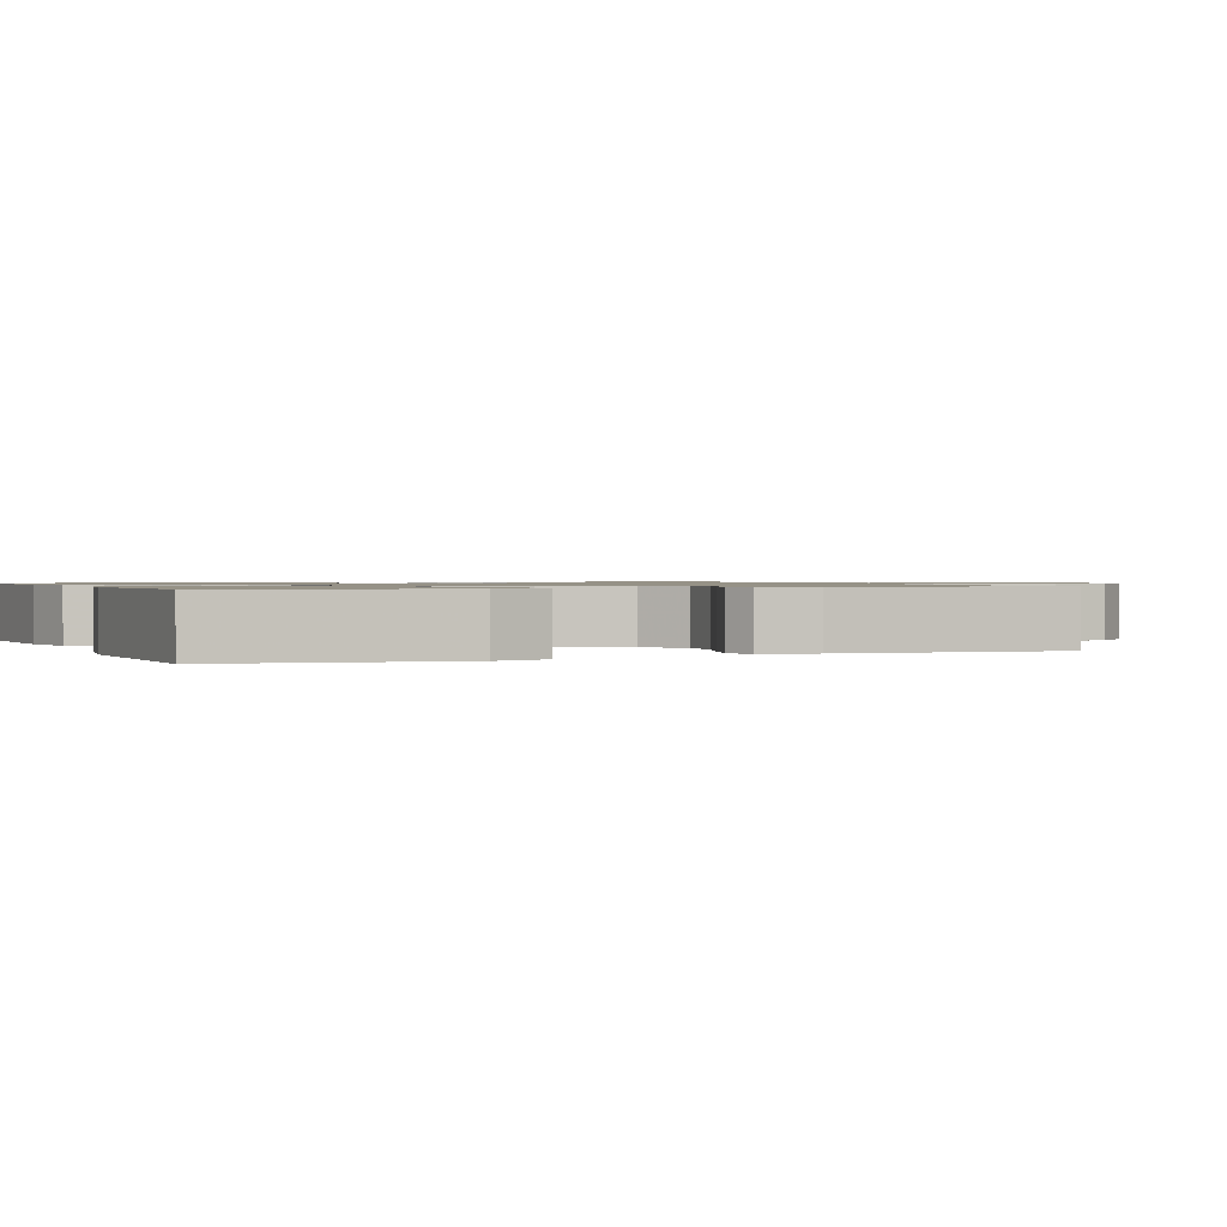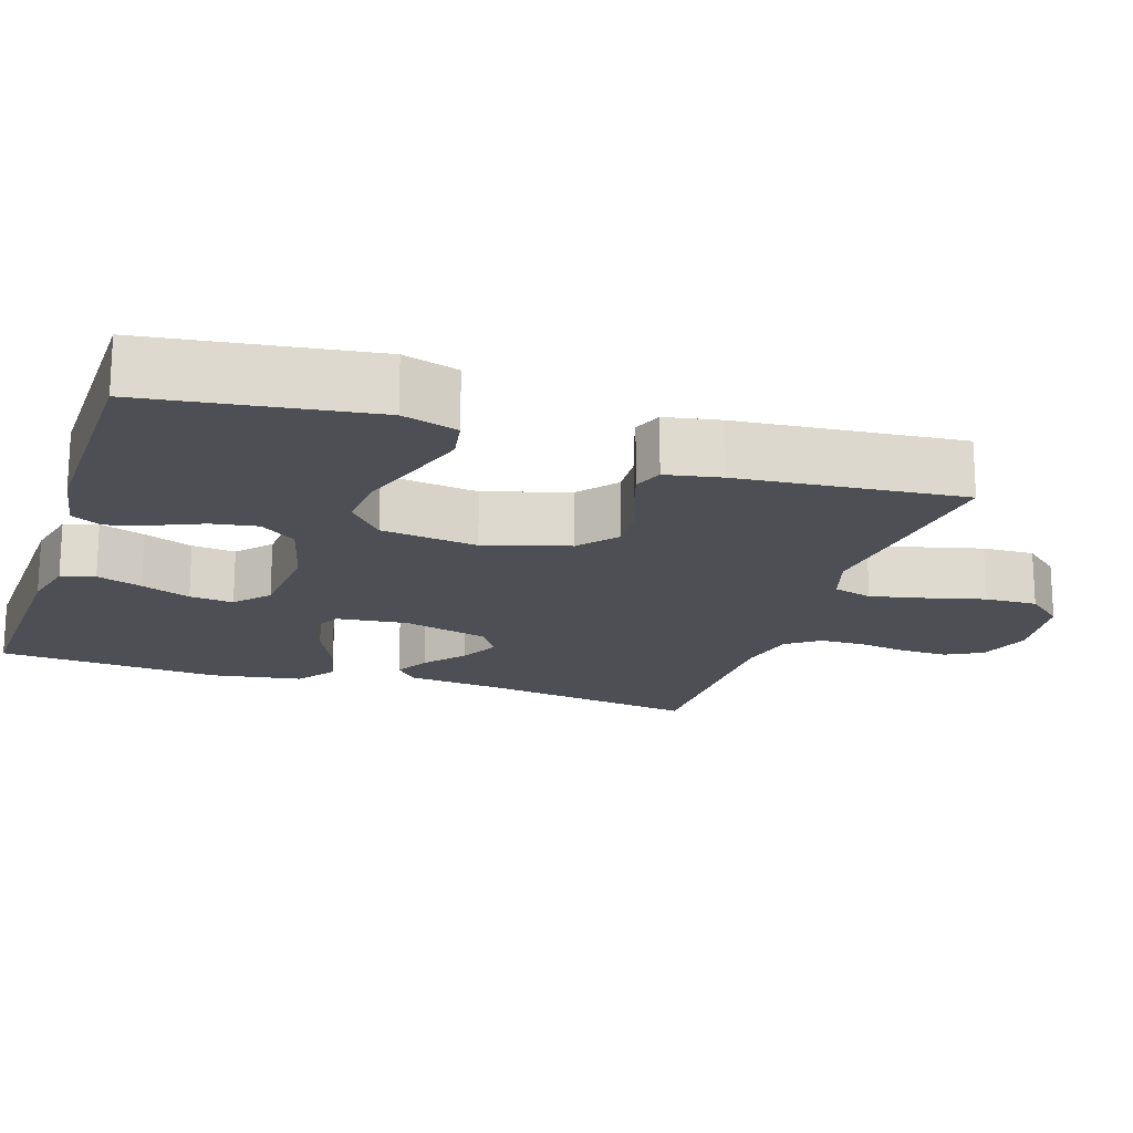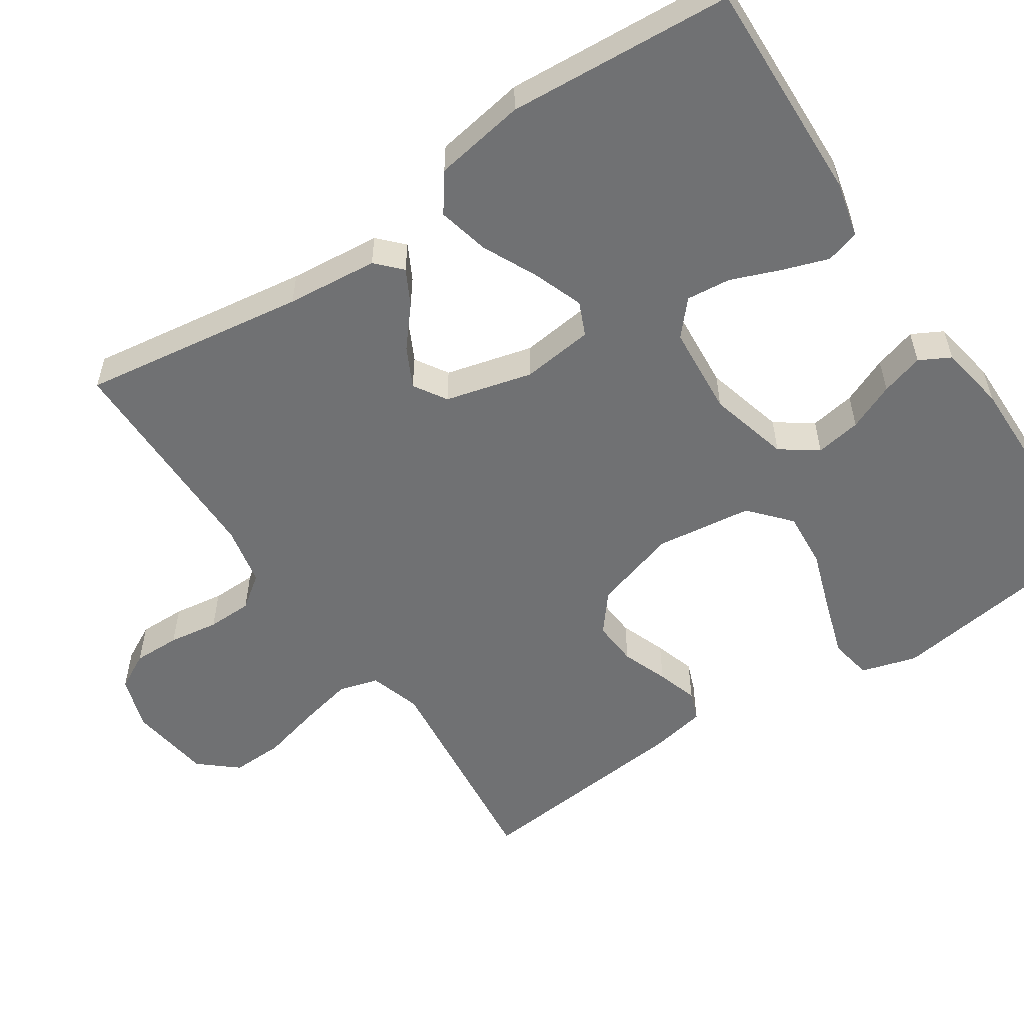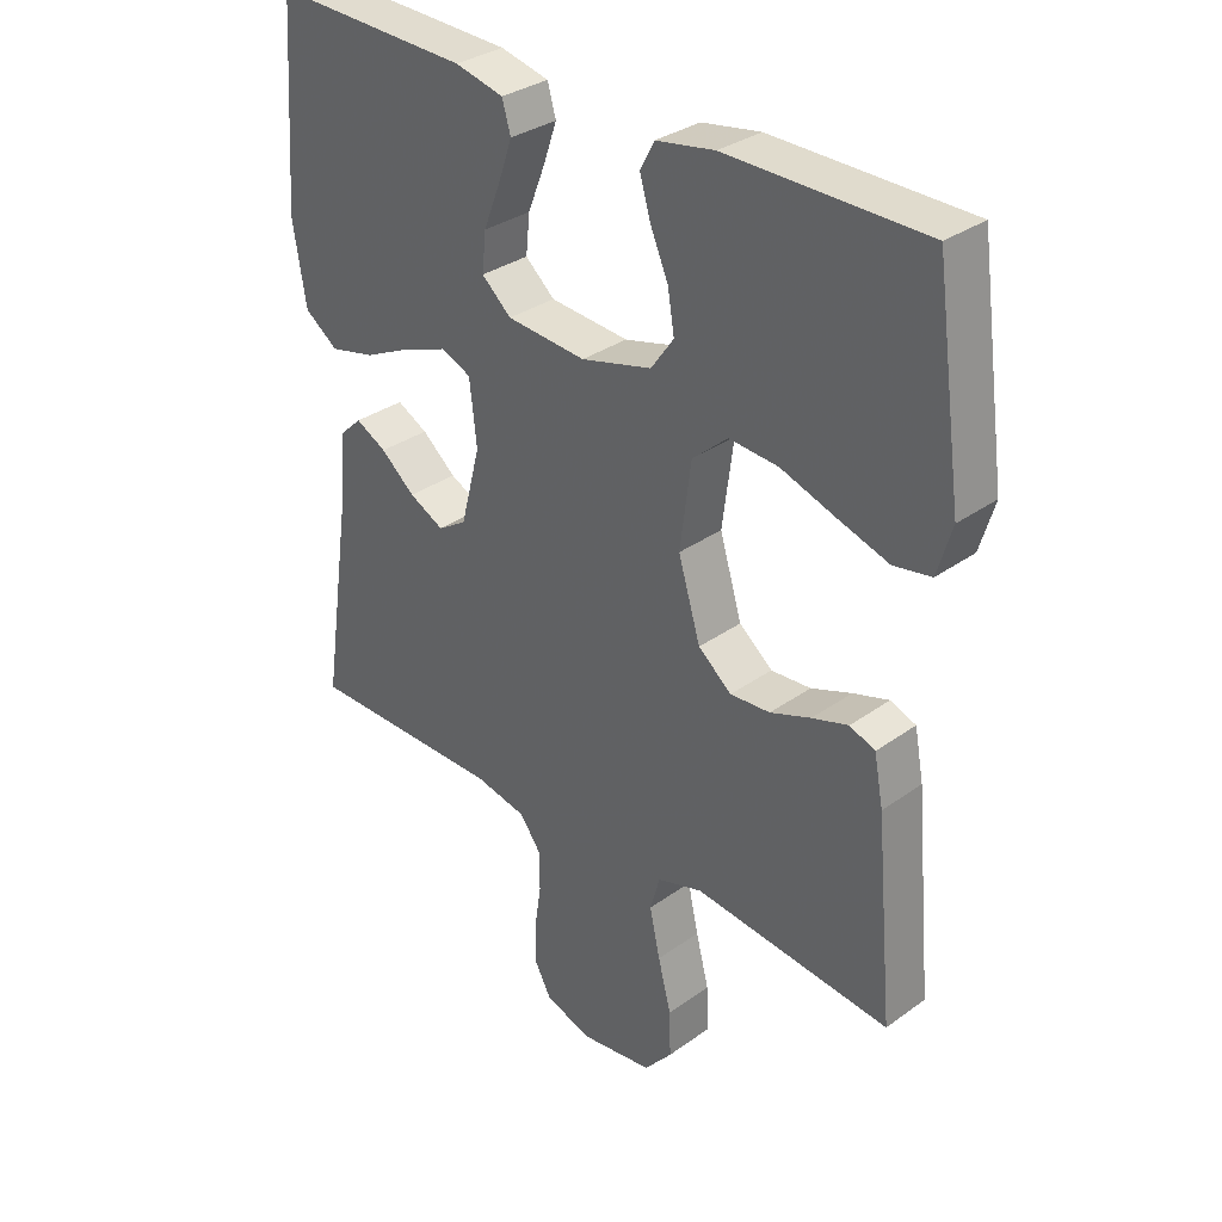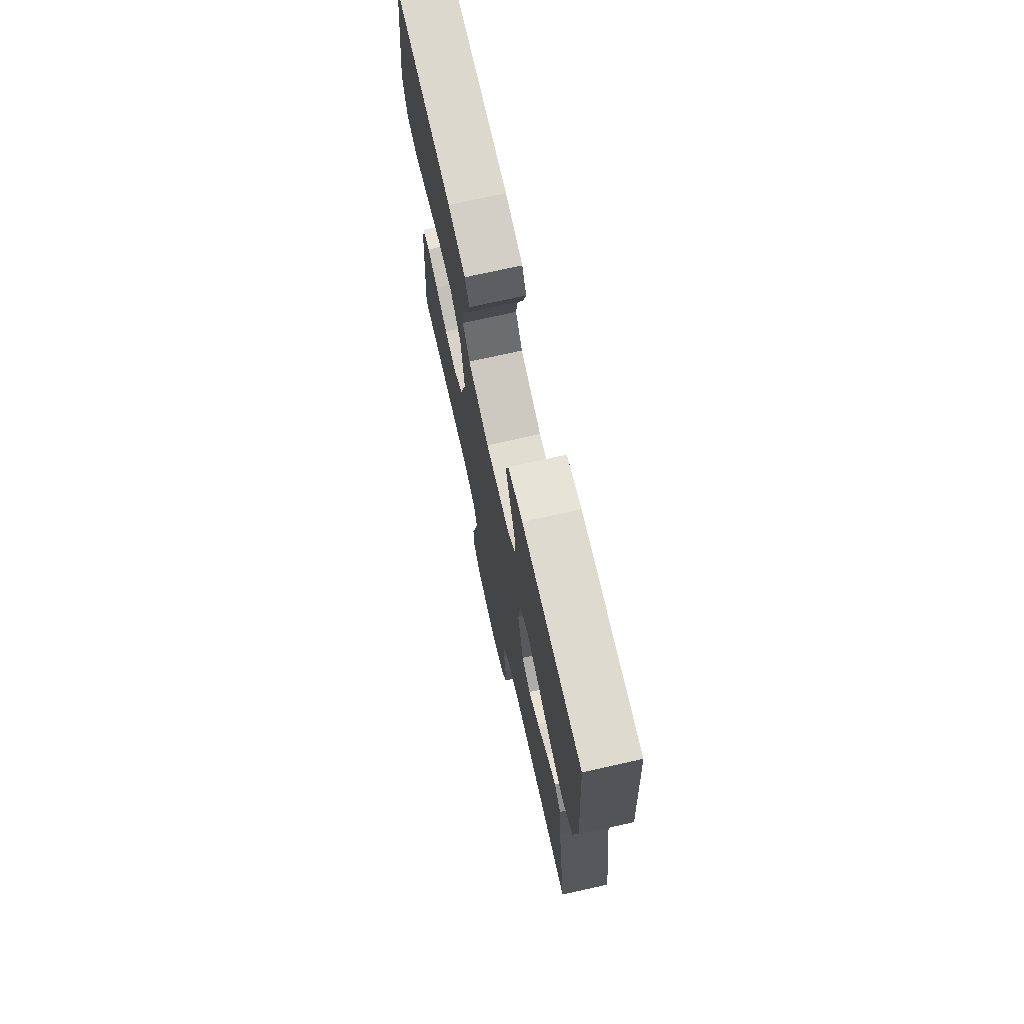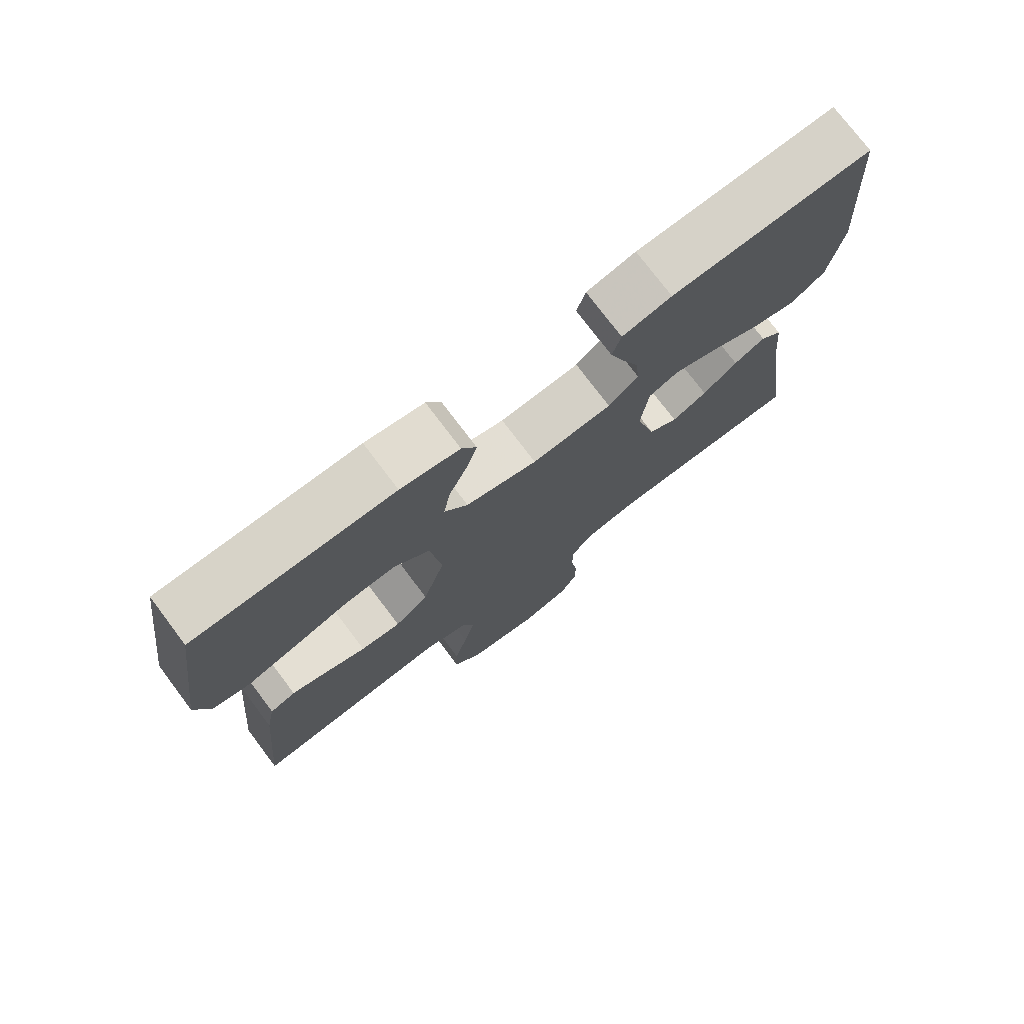
<metadata>
{"format":"obj","ext":"obj","renderer":"f3d","projection":"perspective","resolution":1024,"background":"white","views":[{"elev":1.0,"azim":66.5,"up":"+Y"},{"elev":-18.3,"azim":71.9,"up":"+Y"},{"elev":-55.2,"azim":-56.1,"up":"+Y"},{"elev":32.5,"azim":45.1,"up":"+Z"},{"elev":72.8,"azim":-102.6,"up":"+Z"},{"elev":75.8,"azim":143.0,"up":"+Z"}]}
</metadata>
<code>
v -0.5 0.07 -0.5
v -0.456 0.07 -0.2
v -0.444 0.07 -0.078
v -0.411 0.07 -0.047
v -0.364 0.07 -0.072
v -0.312 0.07 -0.116
v -0.259 0.07 -0.143
v -0.215 0.07 -0.116
v -0.185 0.07 0
v -0.196 0.07 0.096
v -0.241 0.07 0.116
v -0.307 0.07 0.092
v -0.381 0.07 0.057
v -0.45 0.07 0.041
v -0.501 0.07 0.078
v -0.521 0.07 0.2
v -0.5 0.07 0.5
v -0.2 0.07 0.489
v -0.126 0.07 0.471
v -0.113 0.07 0.426
v -0.134 0.07 0.365
v -0.16 0.07 0.299
v -0.166 0.07 0.24
v -0.121 0.07 0.2
v 0 0.07 0.19
v 0.108 0.07 0.218
v 0.143 0.07 0.267
v 0.133 0.07 0.328
v 0.106 0.07 0.391
v 0.089 0.07 0.448
v 0.111 0.07 0.489
v 0.2 0.07 0.504
v 0.5 0.07 0.5
v 0.542 0.07 0.2
v 0.52 0.07 0.126
v 0.463 0.07 0.116
v 0.386 0.07 0.141
v 0.302 0.07 0.17
v 0.227 0.07 0.176
v 0.173 0.07 0.129
v 0.156 0.07 0
v 0.19 0.07 -0.113
v 0.241 0.07 -0.155
v 0.302 0.07 -0.151
v 0.364 0.07 -0.128
v 0.419 0.07 -0.111
v 0.458 0.07 -0.126
v 0.472 0.07 -0.2
v 0.5 0.07 -0.5
v 0.2 0.07 -0.466
v 0.131 0.07 -0.487
v 0.116 0.07 -0.54
v 0.132 0.07 -0.613
v 0.152 0.07 -0.691
v 0.154 0.07 -0.761
v 0.111 0.07 -0.811
v 0 0.07 -0.826
v -0.072 0.07 -0.802
v -0.098 0.07 -0.753
v -0.097 0.07 -0.69
v -0.087 0.07 -0.623
v -0.088 0.07 -0.563
v -0.12 0.07 -0.519
v -0.2 0.07 -0.502
v -0.5 0 -0.5
v -0.456 0 -0.2
v -0.444 0 -0.078
v -0.411 0 -0.047
v -0.364 0 -0.072
v -0.312 0 -0.116
v -0.259 0 -0.143
v -0.215 0 -0.116
v -0.185 0 0
v -0.196 0 0.096
v -0.241 0 0.116
v -0.307 0 0.092
v -0.381 0 0.057
v -0.45 0 0.041
v -0.501 0 0.078
v -0.521 0 0.2
v -0.5 0 0.5
v -0.2 0 0.489
v -0.126 0 0.471
v -0.113 0 0.426
v -0.134 0 0.365
v -0.16 0 0.299
v -0.166 0 0.24
v -0.121 0 0.2
v 0 0 0.19
v 0.108 0 0.218
v 0.143 0 0.267
v 0.133 0 0.328
v 0.106 0 0.391
v 0.089 0 0.448
v 0.111 0 0.489
v 0.2 0 0.504
v 0.5 0 0.5
v 0.542 0 0.2
v 0.52 0 0.126
v 0.463 0 0.116
v 0.386 0 0.141
v 0.302 0 0.17
v 0.227 0 0.176
v 0.173 0 0.129
v 0.156 0 0
v 0.19 0 -0.113
v 0.241 0 -0.155
v 0.302 0 -0.151
v 0.364 0 -0.128
v 0.419 0 -0.111
v 0.458 0 -0.126
v 0.472 0 -0.2
v 0.5 0 -0.5
v 0.2 0 -0.466
v 0.131 0 -0.487
v 0.116 0 -0.54
v 0.132 0 -0.613
v 0.152 0 -0.691
v 0.154 0 -0.761
v 0.111 0 -0.811
v 0 0 -0.826
v -0.072 0 -0.802
v -0.098 0 -0.753
v -0.097 0 -0.69
v -0.087 0 -0.623
v -0.088 0 -0.563
v -0.12 0 -0.519
v -0.2 0 -0.502
f 59 60 61
f 58 59 61
f 57 58 61
f 56 57 61
f 55 56 61
f 54 55 61
f 53 54 61
f 52 53 61 62
f 51 52 62 63
f 48 49 50
f 47 48 50
f 46 47 50
f 45 46 50
f 44 45 50
f 51 63 64
f 50 51 64
f 44 50 64
f 43 44 64
f 36 37 38
f 35 36 38
f 34 35 38
f 33 34 38
f 32 33 38
f 31 32 38
f 30 31 38
f 29 30 38
f 28 29 38
f 27 28 38 39
f 26 27 39 40
f 20 21 22
f 19 20 22
f 18 19 22
f 17 18 22
f 16 17 22
f 15 16 22
f 14 15 22
f 13 14 22
f 12 13 22
f 11 12 22 23
f 10 11 23 24
f 4 5 6
f 3 4 6
f 2 3 6
f 2 6 7
f 1 2 7
f 64 1 7
f 43 64 7
f 42 43 7
f 25 26 40 41
f 25 41 42
f 24 25 42
f 10 24 42
f 9 10 42
f 42 7 8
f 8 9 42
f 125 124 123
f 125 123 122
f 125 122 121
f 125 121 120
f 125 120 119
f 125 119 118
f 125 118 117
f 126 125 117 116
f 127 126 116 115
f 114 113 112
f 114 112 111
f 114 111 110
f 114 110 109
f 114 109 108
f 128 127 115
f 128 115 114
f 128 114 108
f 128 108 107
f 102 101 100
f 102 100 99
f 102 99 98
f 102 98 97
f 102 97 96
f 102 96 95
f 102 95 94
f 102 94 93
f 102 93 92
f 103 102 92 91
f 104 103 91 90
f 86 85 84
f 86 84 83
f 86 83 82
f 86 82 81
f 86 81 80
f 86 80 79
f 86 79 78
f 86 78 77
f 86 77 76
f 87 86 76 75
f 88 87 75 74
f 70 69 68
f 70 68 67
f 70 67 66
f 71 70 66
f 71 66 65
f 71 65 128
f 71 128 107
f 71 107 106
f 105 104 90 89
f 106 105 89
f 106 89 88
f 106 88 74
f 106 74 73
f 72 71 106
f 106 73 72
f 1 65 66 2
f 2 66 67 3
f 3 67 68 4
f 4 68 69 5
f 5 69 70 6
f 6 70 71 7
f 7 71 72 8
f 8 72 73 9
f 9 73 74 10
f 10 74 75 11
f 11 75 76 12
f 12 76 77 13
f 13 77 78 14
f 14 78 79 15
f 15 79 80 16
f 16 80 81 17
f 17 81 82 18
f 18 82 83 19
f 19 83 84 20
f 20 84 85 21
f 21 85 86 22
f 22 86 87 23
f 23 87 88 24
f 24 88 89 25
f 25 89 90 26
f 26 90 91 27
f 27 91 92 28
f 28 92 93 29
f 29 93 94 30
f 30 94 95 31
f 31 95 96 32
f 32 96 97 33
f 33 97 98 34
f 34 98 99 35
f 35 99 100 36
f 36 100 101 37
f 37 101 102 38
f 38 102 103 39
f 39 103 104 40
f 40 104 105 41
f 41 105 106 42
f 42 106 107 43
f 43 107 108 44
f 44 108 109 45
f 45 109 110 46
f 46 110 111 47
f 47 111 112 48
f 48 112 113 49
f 49 113 114 50
f 50 114 115 51
f 51 115 116 52
f 52 116 117 53
f 53 117 118 54
f 54 118 119 55
f 55 119 120 56
f 56 120 121 57
f 57 121 122 58
f 58 122 123 59
f 59 123 124 60
f 60 124 125 61
f 61 125 126 62
f 62 126 127 63
f 63 127 128 64
f 64 128 65 1

</code>
